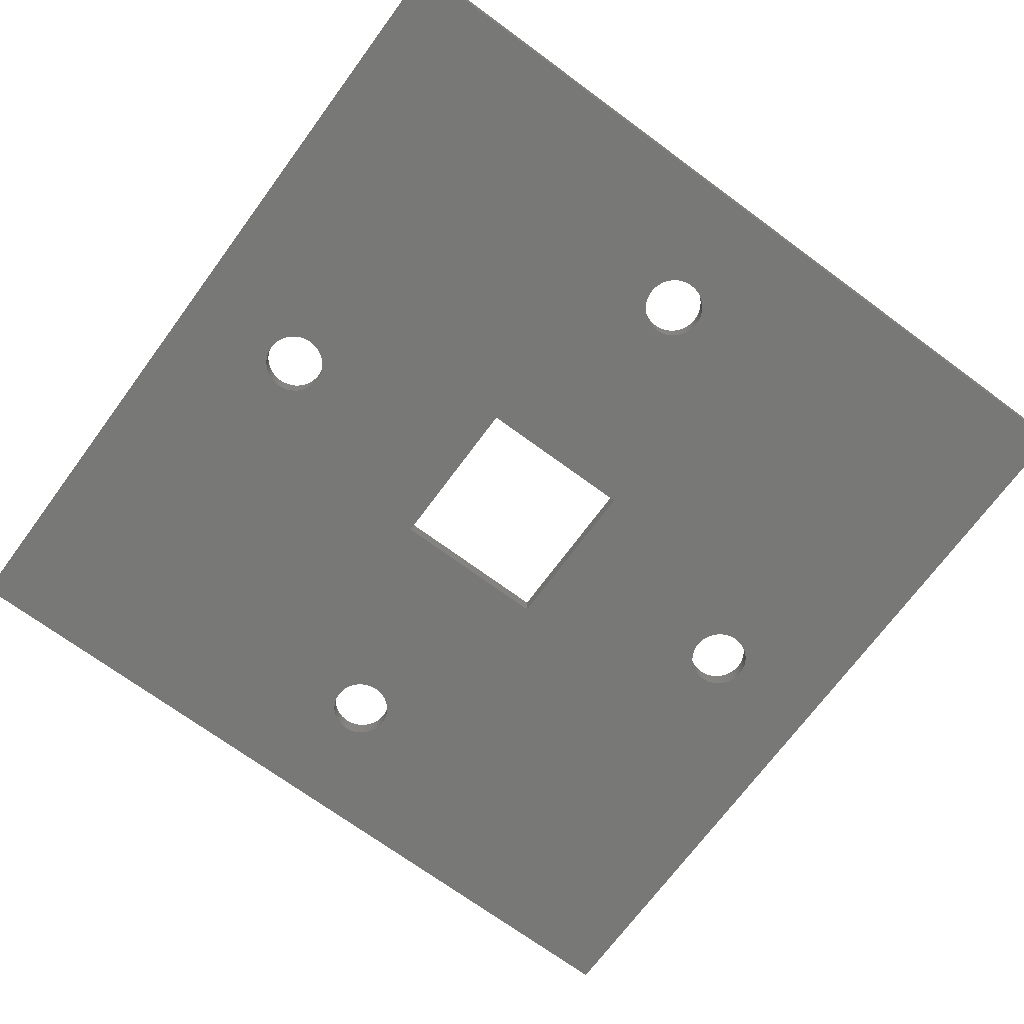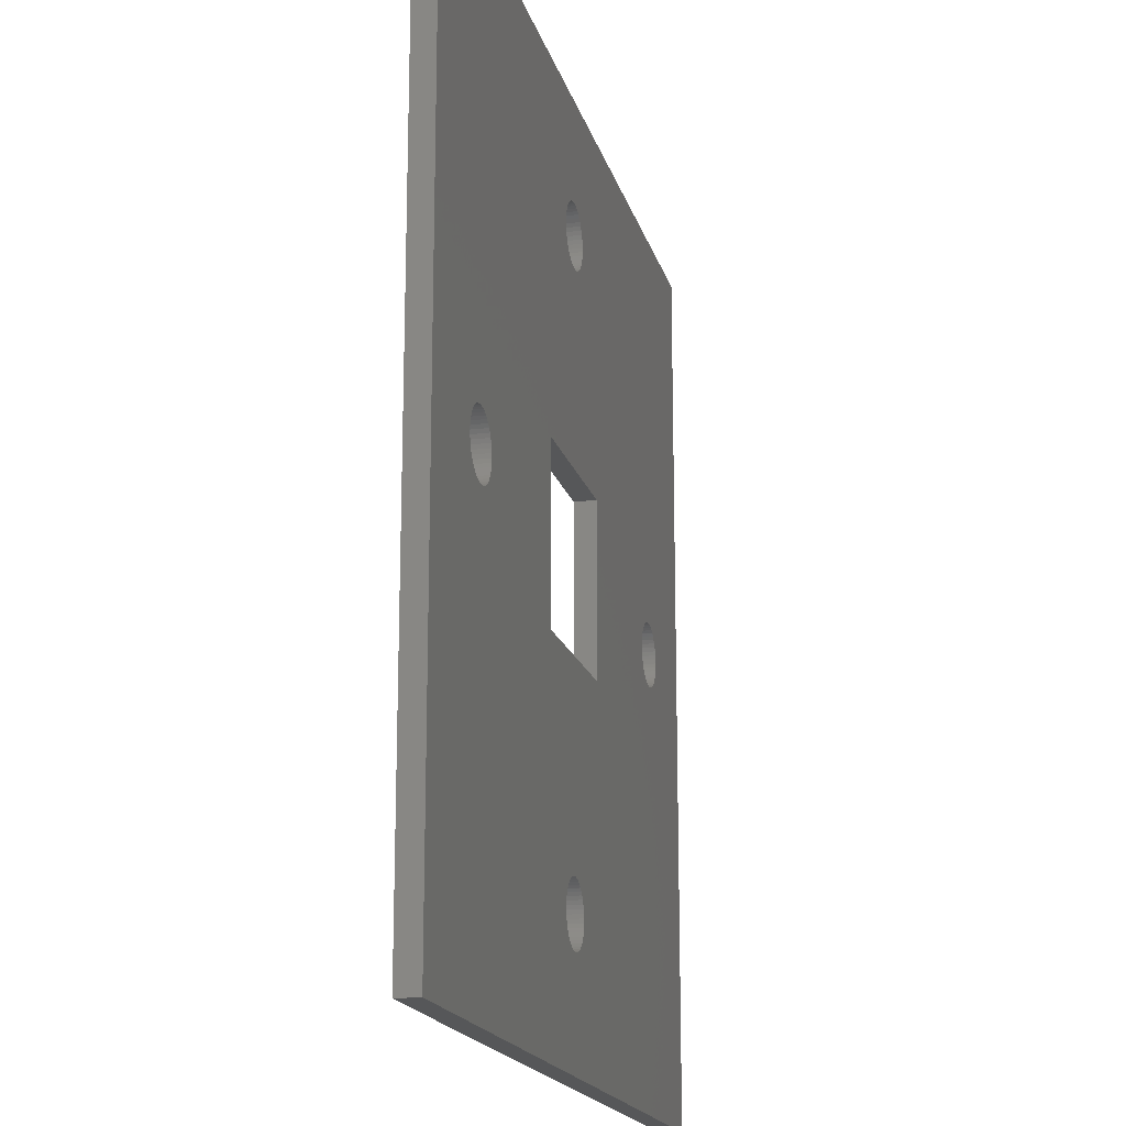
<metadata>
{"format":"stl","ext":"stl","renderer":"f3d","projection":"perspective","resolution":1024,"background":"white","views":[{"elev":-70.6,"azim":143.6,"up":"+Z"},{"elev":-17.5,"azim":103.7,"up":"+Y"}]}
</metadata>
<code>
# stl→obj: 416 verts, 848 faces
v 21.23 13.58 0
v 13.58 21.23 0
v 13.6 21.34 0
v 21.12 13.56 0
v 13.56 21.12 0
v 15.1 15.1 0
v 13.51 21.02 0
v 13.46 20.92 0
v 13.39 20.83 0
v 13.32 20.74 0
v 13.23 20.67 0
v 13.13 20.61 0
v 13.03 20.56 0
v 12.92 20.53 0
v 12.81 20.51 0
v 12.7 20.5 0
v 10.3 15.1 0
v 12.59 20.51 0
v 12.48 20.53 0
v 12.37 20.56 0
v 12.27 20.61 0
v 12.17 20.67 0
v 12.08 20.74 0
v 12.01 20.83 0
v 11.94 20.92 0
v 4.169 13.58 0
v 11.82 21.23 0
v 4.278 13.56 0
v 11.84 21.12 0
v 11.89 21.02 0
v 25.2 0.2 0
v 22.3 12.7 0
v 25.2 25.2 0
v 22.29 12.59 0
v 22.27 12.48 0
v 22.24 12.37 0
v 22.19 12.27 0
v 22.13 12.17 0
v 22.06 12.08 0
v 21.97 12.01 0
v 21.88 11.94 0
v 21.78 11.89 0
v 21.68 11.84 0
v 21.57 11.82 0
v 21.46 11.8 0
v 21.34 11.8 0
v 21.23 11.82 0
v 13.58 4.169 0
v 21.12 11.84 0
v 13.56 4.278 0
v 15.1 10.3 0
v 21.02 11.89 0
v 20.92 11.94 0
v 20.83 12.01 0
v 20.74 12.08 0
v 20.51 12.59 0
v 20.5 12.7 0
v 20.53 12.48 0
v 20.56 12.37 0
v 20.67 12.17 0
v 13.6 4.057 0
v 13.6 3.943 0
v 13.58 3.831 0
v 13.56 3.722 0
v 13.51 3.617 0
v 13.46 3.518 0
v 13.39 3.426 0
v 13.32 3.344 0
v 13.23 3.272 0
v 13.13 3.211 0
v 13.03 3.163 0
v 12.92 3.128 0
v 12.81 3.107 0
v 12.7 3.1 0
v 0.2 0.2 0
v 12.59 3.107 0
v 11.8 4.057 0
v 11.8 3.943 0
v 11.82 3.831 0
v 10.3 10.3 0
v 4.9 12.7 0
v 4.278 11.84 0
v 11.84 3.722 0
v 11.89 3.617 0
v 11.94 3.518 0
v 12.01 3.426 0
v 4.893 12.59 0
v 4.872 12.48 0
v 4.837 12.37 0
v 4.789 12.27 0
v 4.728 12.17 0
v 4.656 12.08 0
v 4.574 12.01 0
v 4.482 11.94 0
v 4.383 11.89 0
v 4.169 11.82 0
v 12.08 3.344 0
v 4.057 11.8 0
v 3.943 11.8 0
v 3.831 11.82 0
v 3.722 11.84 0
v 3.617 11.89 0
v 3.518 11.94 0
v 3.426 12.01 0
v 3.107 12.59 0
v 3.1 12.7 0
v 3.128 12.48 0
v 3.163 12.37 0
v 3.211 12.27 0
v 3.272 12.17 0
v 3.344 12.08 0
v 12.17 3.272 0
v 12.27 3.211 0
v 12.37 3.163 0
v 12.48 3.128 0
v 22.29 12.81 0
v 22.27 12.92 0
v 22.24 13.03 0
v 22.19 13.13 0
v 22.13 13.23 0
v 22.06 13.32 0
v 21.97 13.39 0
v 21.88 13.46 0
v 21.78 13.51 0
v 21.68 13.56 0
v 21.57 13.58 0
v 21.46 13.6 0
v 21.34 13.6 0
v 21.02 13.51 0
v 20.92 13.46 0
v 20.83 13.39 0
v 20.74 13.32 0
v 20.67 13.23 0
v 20.61 13.13 0
v 20.56 13.03 0
v 20.51 12.81 0
v 20.53 12.92 0
v 13.6 21.46 0
v 13.58 21.57 0
v 13.56 21.68 0
v 13.51 21.78 0
v 13.46 21.88 0
v 13.39 21.97 0
v 13.32 22.06 0
v 13.23 22.13 0
v 13.13 22.19 0
v 13.03 22.24 0
v 12.92 22.27 0
v 12.81 22.29 0
v 12.7 22.3 0
v 0.2 25.2 0
v 12.59 22.29 0
v 12.48 22.27 0
v 11.8 21.34 0
v 4.893 12.81 0
v 4.872 12.92 0
v 4.837 13.03 0
v 4.789 13.13 0
v 4.728 13.23 0
v 4.656 13.32 0
v 4.574 13.39 0
v 4.482 13.46 0
v 4.383 13.51 0
v 11.8 21.46 0
v 11.82 21.57 0
v 11.84 21.68 0
v 11.89 21.78 0
v 11.94 21.88 0
v 4.057 13.6 0
v 12.01 21.97 0
v 3.943 13.6 0
v 3.831 13.58 0
v 3.722 13.56 0
v 3.617 13.51 0
v 3.518 13.46 0
v 3.426 13.39 0
v 3.344 13.32 0
v 3.107 12.81 0
v 12.37 22.24 0
v 12.27 22.19 0
v 12.17 22.13 0
v 12.08 22.06 0
v 3.272 13.23 0
v 3.211 13.13 0
v 3.163 13.03 0
v 3.128 12.92 0
v 20.61 12.27 0
v 13.51 4.383 0
v 13.46 4.482 0
v 13.39 4.574 0
v 13.32 4.656 0
v 13.23 4.728 0
v 13.13 4.789 0
v 13.03 4.837 0
v 12.92 4.872 0
v 12.81 4.893 0
v 12.7 4.9 0
v 12.59 4.893 0
v 12.48 4.872 0
v 12.37 4.837 0
v 12.27 4.789 0
v 12.17 4.728 0
v 12.08 4.656 0
v 12.01 4.574 0
v 11.94 4.482 0
v 11.89 4.383 0
v 11.84 4.278 0
v 11.82 4.169 0
v 15.1 15.1 0.6
v 15.1 10.3 0.6
v 10.3 10.3 0.6
v 10.3 15.1 0.6
v 21.23 11.82 0.6
v 13.58 4.169 0.6
v 13.6 4.057 0.6
v 21.12 11.84 0.6
v 13.56 4.278 0.6
v 13.51 4.383 0.6
v 13.46 4.482 0.6
v 13.39 4.574 0.6
v 13.32 4.656 0.6
v 13.23 4.728 0.6
v 13.13 4.789 0.6
v 13.03 4.837 0.6
v 12.92 4.872 0.6
v 12.81 4.893 0.6
v 12.7 4.9 0.6
v 12.59 4.893 0.6
v 12.48 4.872 0.6
v 12.37 4.837 0.6
v 12.27 4.789 0.6
v 12.17 4.728 0.6
v 12.08 4.656 0.6
v 12.01 4.574 0.6
v 11.94 4.482 0.6
v 4.169 11.82 0.6
v 11.82 4.169 0.6
v 4.278 11.84 0.6
v 11.84 4.278 0.6
v 11.89 4.383 0.6
v 25.2 25.2 0.6
v 22.3 12.7 0.6
v 25.2 0.2 0.6
v 22.29 12.81 0.6
v 22.27 12.92 0.6
v 22.24 13.03 0.6
v 22.19 13.13 0.6
v 22.13 13.23 0.6
v 22.06 13.32 0.6
v 21.97 13.39 0.6
v 21.88 13.46 0.6
v 21.78 13.51 0.6
v 21.68 13.56 0.6
v 21.57 13.58 0.6
v 21.46 13.6 0.6
v 21.34 13.6 0.6
v 21.23 13.58 0.6
v 13.58 21.23 0.6
v 21.12 13.56 0.6
v 13.56 21.12 0.6
v 21.02 13.51 0.6
v 20.92 13.46 0.6
v 20.83 13.39 0.6
v 20.74 13.32 0.6
v 20.51 12.81 0.6
v 20.5 12.7 0.6
v 20.53 12.92 0.6
v 20.56 13.03 0.6
v 20.67 13.23 0.6
v 13.6 21.34 0.6
v 13.6 21.46 0.6
v 13.58 21.57 0.6
v 13.56 21.68 0.6
v 13.51 21.78 0.6
v 13.46 21.88 0.6
v 13.39 21.97 0.6
v 13.32 22.06 0.6
v 13.23 22.13 0.6
v 13.13 22.19 0.6
v 13.03 22.24 0.6
v 12.92 22.27 0.6
v 12.81 22.29 0.6
v 12.7 22.3 0.6
v 0.2 25.2 0.6
v 12.59 22.29 0.6
v 11.8 21.34 0.6
v 11.8 21.46 0.6
v 11.82 21.57 0.6
v 4.9 12.7 0.6
v 4.278 13.56 0.6
v 11.84 21.68 0.6
v 11.89 21.78 0.6
v 11.94 21.88 0.6
v 12.01 21.97 0.6
v 4.893 12.81 0.6
v 4.872 12.92 0.6
v 4.837 13.03 0.6
v 4.789 13.13 0.6
v 4.728 13.23 0.6
v 4.656 13.32 0.6
v 4.574 13.39 0.6
v 4.482 13.46 0.6
v 4.383 13.51 0.6
v 4.169 13.58 0.6
v 12.08 22.06 0.6
v 4.057 13.6 0.6
v 3.943 13.6 0.6
v 3.831 13.58 0.6
v 3.722 13.56 0.6
v 3.617 13.51 0.6
v 3.518 13.46 0.6
v 3.426 13.39 0.6
v 3.107 12.81 0.6
v 3.1 12.7 0.6
v 3.128 12.92 0.6
v 3.163 13.03 0.6
v 3.211 13.13 0.6
v 3.272 13.23 0.6
v 3.344 13.32 0.6
v 12.17 22.13 0.6
v 12.27 22.19 0.6
v 12.37 22.24 0.6
v 12.48 22.27 0.6
v 22.29 12.59 0.6
v 22.27 12.48 0.6
v 22.24 12.37 0.6
v 22.19 12.27 0.6
v 22.13 12.17 0.6
v 22.06 12.08 0.6
v 21.97 12.01 0.6
v 21.88 11.94 0.6
v 21.78 11.89 0.6
v 21.68 11.84 0.6
v 21.57 11.82 0.6
v 21.46 11.8 0.6
v 21.34 11.8 0.6
v 21.02 11.89 0.6
v 20.92 11.94 0.6
v 20.83 12.01 0.6
v 20.74 12.08 0.6
v 20.67 12.17 0.6
v 20.61 12.27 0.6
v 20.56 12.37 0.6
v 20.51 12.59 0.6
v 20.53 12.48 0.6
v 13.6 3.943 0.6
v 13.58 3.831 0.6
v 13.56 3.722 0.6
v 13.51 3.617 0.6
v 13.46 3.518 0.6
v 13.39 3.426 0.6
v 13.32 3.344 0.6
v 13.23 3.272 0.6
v 13.13 3.211 0.6
v 13.03 3.163 0.6
v 12.92 3.128 0.6
v 12.81 3.107 0.6
v 12.7 3.1 0.6
v 0.2 0.2 0.6
v 12.59 3.107 0.6
v 12.48 3.128 0.6
v 11.8 4.057 0.6
v 4.893 12.59 0.6
v 4.872 12.48 0.6
v 4.837 12.37 0.6
v 4.789 12.27 0.6
v 4.728 12.17 0.6
v 4.656 12.08 0.6
v 4.574 12.01 0.6
v 4.482 11.94 0.6
v 4.383 11.89 0.6
v 11.8 3.943 0.6
v 11.82 3.831 0.6
v 11.84 3.722 0.6
v 11.89 3.617 0.6
v 11.94 3.518 0.6
v 4.057 11.8 0.6
v 12.01 3.426 0.6
v 3.943 11.8 0.6
v 3.831 11.82 0.6
v 3.722 11.84 0.6
v 3.617 11.89 0.6
v 3.518 11.94 0.6
v 3.426 12.01 0.6
v 3.344 12.08 0.6
v 3.107 12.59 0.6
v 12.37 3.163 0.6
v 12.27 3.211 0.6
v 12.17 3.272 0.6
v 12.08 3.344 0.6
v 3.272 12.17 0.6
v 3.211 12.27 0.6
v 3.163 12.37 0.6
v 3.128 12.48 0.6
v 20.61 13.13 0.6
v 13.51 21.02 0.6
v 13.46 20.92 0.6
v 13.39 20.83 0.6
v 13.32 20.74 0.6
v 13.23 20.67 0.6
v 13.13 20.61 0.6
v 13.03 20.56 0.6
v 12.92 20.53 0.6
v 12.81 20.51 0.6
v 12.7 20.5 0.6
v 12.59 20.51 0.6
v 12.48 20.53 0.6
v 12.37 20.56 0.6
v 12.27 20.61 0.6
v 12.17 20.67 0.6
v 12.08 20.74 0.6
v 12.01 20.83 0.6
v 11.94 20.92 0.6
v 11.89 21.02 0.6
v 11.84 21.12 0.6
v 11.82 21.23 0.6
f 1 2 3
f 4 5 2
f 6 7 5
f 6 8 7
f 6 9 8
f 6 10 9
f 6 11 10
f 6 12 11
f 6 13 12
f 6 14 13
f 6 15 14
f 6 16 15
f 17 16 6
f 16 17 18
f 18 17 19
f 19 17 20
f 20 17 21
f 21 17 22
f 22 17 23
f 23 17 24
f 24 17 25
f 26 27 28
f 29 28 27
f 28 29 17
f 30 17 29
f 25 17 30
f 31 32 33
f 31 34 32
f 31 35 34
f 31 36 35
f 31 37 36
f 31 38 37
f 31 39 38
f 31 40 39
f 31 41 40
f 31 42 41
f 31 43 42
f 31 44 43
f 31 45 44
f 31 46 45
f 31 47 46
f 48 47 31
f 47 48 49
f 50 49 48
f 51 49 50
f 49 51 52
f 52 51 53
f 53 51 54
f 54 51 55
f 56 51 57
f 58 51 56
f 59 51 58
f 55 51 60
f 61 31 62
f 31 63 62
f 31 64 63
f 31 65 64
f 31 66 65
f 31 67 66
f 31 68 67
f 31 69 68
f 31 70 69
f 31 71 70
f 31 72 71
f 31 73 72
f 31 74 73
f 75 74 31
f 74 75 76
f 75 77 78
f 75 78 79
f 80 81 17
f 77 82 80
f 75 79 83
f 75 83 84
f 75 84 85
f 75 85 86
f 80 87 81
f 80 88 87
f 80 89 88
f 80 90 89
f 80 91 90
f 80 92 91
f 80 93 92
f 80 94 93
f 80 95 94
f 80 82 95
f 77 96 82
f 77 75 96
f 75 86 97
f 96 75 98
f 98 75 99
f 99 75 100
f 100 75 101
f 101 75 102
f 102 75 103
f 103 75 104
f 105 75 106
f 107 75 105
f 108 75 107
f 109 75 108
f 110 75 109
f 111 75 110
f 104 75 111
f 112 75 97
f 113 75 112
f 114 75 113
f 115 75 114
f 76 75 115
f 116 33 32
f 117 33 116
f 118 33 117
f 119 33 118
f 120 33 119
f 121 33 120
f 122 33 121
f 123 33 122
f 124 33 123
f 125 33 124
f 126 33 125
f 127 33 126
f 128 33 127
f 1 33 128
f 2 1 4
f 6 4 129
f 6 129 130
f 6 130 131
f 6 131 132
f 6 132 133
f 6 133 134
f 6 134 135
f 6 57 51
f 57 6 136
f 136 6 137
f 137 6 135
f 5 4 6
f 1 3 33
f 138 33 3
f 139 33 138
f 140 33 139
f 141 33 140
f 142 33 141
f 143 33 142
f 144 33 143
f 145 33 144
f 146 33 145
f 147 33 146
f 148 33 147
f 149 33 148
f 150 33 149
f 151 150 152
f 151 152 153
f 27 26 154
f 155 17 81
f 156 17 155
f 157 17 156
f 158 17 157
f 159 17 158
f 160 17 159
f 161 17 160
f 162 17 161
f 163 17 162
f 28 17 163
f 151 154 26
f 154 151 164
f 164 151 165
f 165 151 166
f 166 151 167
f 167 151 168
f 151 26 169
f 168 151 170
f 151 169 171
f 151 171 172
f 151 172 173
f 151 173 174
f 151 174 175
f 151 175 176
f 151 176 177
f 151 106 75
f 106 151 178
f 150 151 33
f 179 151 153
f 180 151 179
f 181 151 180
f 182 151 181
f 170 151 182
f 183 151 177
f 184 151 183
f 185 151 184
f 186 151 185
f 178 151 186
f 48 31 61
f 187 51 59
f 60 51 187
f 188 51 50
f 189 51 188
f 190 51 189
f 191 51 190
f 192 51 191
f 193 51 192
f 194 51 193
f 195 51 194
f 196 51 195
f 197 51 196
f 80 197 198
f 80 198 199
f 80 199 200
f 80 200 201
f 80 201 202
f 80 202 203
f 80 203 204
f 80 204 205
f 80 205 206
f 197 80 51
f 207 80 206
f 208 80 207
f 80 208 77
f 51 209 6
f 209 51 210
f 211 17 212
f 17 211 80
f 17 209 212
f 209 17 6
f 51 211 210
f 211 51 80
f 213 214 215
f 216 217 214
f 210 218 217
f 210 219 218
f 210 220 219
f 210 221 220
f 210 222 221
f 210 223 222
f 210 224 223
f 210 225 224
f 210 226 225
f 210 227 226
f 211 227 210
f 227 211 228
f 228 211 229
f 229 211 230
f 230 211 231
f 231 211 232
f 232 211 233
f 233 211 234
f 234 211 235
f 236 237 238
f 239 238 237
f 238 239 211
f 240 211 239
f 235 211 240
f 241 242 243
f 241 244 242
f 241 245 244
f 241 246 245
f 241 247 246
f 241 248 247
f 241 249 248
f 241 250 249
f 241 251 250
f 241 252 251
f 241 253 252
f 241 254 253
f 241 255 254
f 241 256 255
f 241 257 256
f 258 257 241
f 257 258 259
f 260 259 258
f 209 259 260
f 259 209 261
f 261 209 262
f 262 209 263
f 263 209 264
f 265 209 266
f 267 209 265
f 268 209 267
f 264 209 269
f 270 241 271
f 241 272 271
f 241 273 272
f 241 274 273
f 241 275 274
f 241 276 275
f 241 277 276
f 241 278 277
f 241 279 278
f 241 280 279
f 241 281 280
f 241 282 281
f 241 283 282
f 284 283 241
f 283 284 285
f 284 286 287
f 284 287 288
f 212 289 211
f 286 290 212
f 284 288 291
f 284 291 292
f 284 292 293
f 284 293 294
f 212 295 289
f 212 296 295
f 212 297 296
f 212 298 297
f 212 299 298
f 212 300 299
f 212 301 300
f 212 302 301
f 212 303 302
f 212 290 303
f 286 304 290
f 286 284 304
f 284 294 305
f 304 284 306
f 306 284 307
f 307 284 308
f 308 284 309
f 309 284 310
f 310 284 311
f 311 284 312
f 313 284 314
f 315 284 313
f 316 284 315
f 317 284 316
f 318 284 317
f 319 284 318
f 312 284 319
f 320 284 305
f 321 284 320
f 322 284 321
f 323 284 322
f 285 284 323
f 324 243 242
f 325 243 324
f 326 243 325
f 327 243 326
f 328 243 327
f 329 243 328
f 330 243 329
f 331 243 330
f 332 243 331
f 333 243 332
f 334 243 333
f 335 243 334
f 336 243 335
f 213 243 336
f 214 213 216
f 210 216 337
f 210 337 338
f 210 338 339
f 210 339 340
f 210 340 341
f 210 341 342
f 210 342 343
f 210 266 209
f 266 210 344
f 344 210 345
f 345 210 343
f 217 216 210
f 213 215 243
f 346 243 215
f 347 243 346
f 348 243 347
f 349 243 348
f 350 243 349
f 351 243 350
f 352 243 351
f 353 243 352
f 354 243 353
f 355 243 354
f 356 243 355
f 357 243 356
f 358 243 357
f 359 358 360
f 359 360 361
f 237 236 362
f 363 211 289
f 364 211 363
f 365 211 364
f 366 211 365
f 367 211 366
f 368 211 367
f 369 211 368
f 370 211 369
f 371 211 370
f 238 211 371
f 359 362 236
f 362 359 372
f 372 359 373
f 373 359 374
f 374 359 375
f 375 359 376
f 359 236 377
f 376 359 378
f 359 377 379
f 359 379 380
f 359 380 381
f 359 381 382
f 359 382 383
f 359 383 384
f 359 384 385
f 359 314 284
f 314 359 386
f 358 359 243
f 387 359 361
f 388 359 387
f 389 359 388
f 390 359 389
f 378 359 390
f 391 359 385
f 392 359 391
f 393 359 392
f 394 359 393
f 386 359 394
f 258 241 270
f 395 209 268
f 269 209 395
f 396 209 260
f 397 209 396
f 398 209 397
f 399 209 398
f 400 209 399
f 401 209 400
f 402 209 401
f 403 209 402
f 404 209 403
f 405 209 404
f 212 405 406
f 212 406 407
f 212 407 408
f 212 408 409
f 212 409 410
f 212 410 411
f 212 411 412
f 212 412 413
f 212 413 414
f 405 212 209
f 415 212 414
f 416 212 415
f 212 416 286
f 313 186 315
f 186 313 178
f 95 238 371
f 238 95 82
f 162 301 302
f 301 162 161
f 159 300 160
f 300 159 299
f 157 298 158
f 298 157 297
f 315 185 316
f 185 315 186
f 88 363 87
f 363 88 364
f 317 183 318
f 183 317 184
f 92 369 368
f 369 92 93
f 155 296 156
f 296 155 295
f 96 377 236
f 377 96 98
f 98 379 377
f 379 98 99
f 82 236 238
f 236 82 96
f 90 365 89
f 365 90 366
f 172 307 308
f 307 172 171
f 175 310 311
f 310 175 174
f 92 367 91
f 367 92 368
f 385 110 391
f 110 385 111
f 81 295 155
f 295 81 289
f 386 106 314
f 106 386 105
f 161 300 301
f 300 161 160
f 87 289 81
f 289 87 363
f 156 297 157
f 297 156 296
f 28 303 290
f 303 28 163
f 173 308 309
f 308 173 172
f 163 302 303
f 302 163 162
f 314 178 313
f 178 314 106
f 104 385 384
f 385 104 111
f 101 382 381
f 382 101 102
f 26 290 304
f 290 26 28
f 91 366 90
f 366 91 367
f 176 311 312
f 311 176 175
f 392 108 393
f 108 392 109
f 169 304 306
f 304 169 26
f 174 309 310
f 309 174 173
f 391 109 392
f 109 391 110
f 171 306 307
f 306 171 169
f 316 184 317
f 184 316 185
f 393 107 394
f 107 393 108
f 99 380 379
f 380 99 100
f 318 177 319
f 177 318 183
f 158 299 159
f 299 158 298
f 177 312 319
f 312 177 176
f 94 371 370
f 371 94 95
f 93 370 369
f 370 93 94
f 102 383 382
f 383 102 103
f 103 384 383
f 384 103 104
f 89 364 88
f 364 89 365
f 394 105 386
f 105 394 107
f 100 381 380
f 381 100 101
f 35 324 34
f 324 35 325
f 129 259 261
f 259 129 4
f 53 339 338
f 339 53 54
f 340 60 341
f 60 340 55
f 342 59 343
f 59 342 187
f 36 325 35
f 325 36 326
f 265 137 267
f 137 265 136
f 38 327 37
f 327 38 328
f 132 263 264
f 263 132 131
f 345 56 344
f 56 345 58
f 1 256 257
f 256 1 128
f 128 255 256
f 255 128 127
f 4 257 259
f 257 4 1
f 268 134 395
f 134 268 135
f 44 335 334
f 335 44 45
f 41 332 331
f 332 41 42
f 269 132 264
f 132 269 133
f 120 249 121
f 249 120 248
f 344 57 266
f 57 344 56
f 32 244 116
f 244 32 242
f 54 340 339
f 340 54 55
f 266 136 265
f 136 266 57
f 343 58 345
f 58 343 59
f 49 337 216
f 337 49 52
f 43 334 333
f 334 43 44
f 52 338 337
f 338 52 53
f 34 242 32
f 242 34 324
f 122 249 250
f 249 122 121
f 125 252 253
f 252 125 124
f 47 216 213
f 216 47 49
f 395 133 269
f 133 395 134
f 40 331 330
f 331 40 41
f 118 247 119
f 247 118 246
f 46 213 336
f 213 46 47
f 42 333 332
f 333 42 43
f 119 248 120
f 248 119 247
f 45 336 335
f 336 45 46
f 37 326 36
f 326 37 327
f 117 246 118
f 246 117 245
f 127 254 255
f 254 127 126
f 39 328 38
f 328 39 329
f 341 187 342
f 187 341 60
f 39 330 329
f 330 39 40
f 130 261 262
f 261 130 129
f 131 262 263
f 262 131 130
f 124 251 252
f 251 124 123
f 123 250 251
f 250 123 122
f 267 135 268
f 135 267 137
f 116 245 117
f 245 116 244
f 126 253 254
f 253 126 125
f 76 361 360
f 361 76 115
f 50 218 188
f 218 50 217
f 235 204 234
f 204 235 205
f 203 232 233
f 232 203 202
f 201 230 231
f 230 201 200
f 115 387 361
f 387 115 114
f 196 225 226
f 225 196 195
f 113 389 388
f 389 113 112
f 190 221 191
f 221 190 220
f 199 228 229
f 228 199 198
f 61 214 48
f 214 61 215
f 62 215 61
f 215 62 346
f 48 217 50
f 217 48 214
f 194 223 224
f 223 194 193
f 373 78 372
f 78 373 79
f 376 84 375
f 84 376 85
f 192 221 222
f 221 192 191
f 68 353 352
f 353 68 69
f 198 227 228
f 227 198 197
f 73 358 357
f 358 73 74
f 234 203 233
f 203 234 204
f 197 226 227
f 226 197 196
f 200 229 230
f 229 200 199
f 239 206 240
f 206 239 207
f 374 79 373
f 79 374 83
f 240 205 235
f 205 240 206
f 74 360 358
f 360 74 76
f 68 351 67
f 351 68 352
f 65 348 64
f 348 65 349
f 237 207 239
f 207 237 208
f 193 222 223
f 222 193 192
f 378 85 376
f 85 378 86
f 70 355 354
f 355 70 71
f 362 208 237
f 208 362 77
f 375 83 374
f 83 375 84
f 69 354 353
f 354 69 70
f 372 77 362
f 77 372 78
f 114 388 387
f 388 114 113
f 71 356 355
f 356 71 72
f 63 346 62
f 346 63 347
f 112 390 389
f 390 112 97
f 202 231 232
f 231 202 201
f 390 86 378
f 86 390 97
f 188 219 189
f 219 188 218
f 189 220 190
f 220 189 219
f 66 349 65
f 349 66 350
f 67 350 66
f 350 67 351
f 195 224 225
f 224 195 194
f 72 357 356
f 357 72 73
f 64 347 63
f 347 64 348
f 149 281 282
f 281 149 148
f 414 29 415
f 29 414 30
f 9 397 8
f 397 9 398
f 10 400 399
f 400 10 11
f 12 402 401
f 402 12 13
f 148 280 281
f 280 148 147
f 18 407 406
f 407 18 19
f 146 278 279
f 278 146 145
f 411 24 412
f 24 411 23
f 14 404 403
f 404 14 15
f 416 154 286
f 154 416 27
f 286 164 287
f 164 286 154
f 415 27 416
f 27 415 29
f 20 409 408
f 409 20 21
f 138 272 139
f 272 138 271
f 141 275 142
f 275 141 274
f 22 411 410
f 411 22 23
f 182 320 305
f 320 182 181
f 15 405 404
f 405 15 16
f 152 283 285
f 283 152 150
f 10 398 9
f 398 10 399
f 16 406 405
f 406 16 18
f 13 403 402
f 403 13 14
f 7 260 5
f 260 7 396
f 139 273 140
f 273 139 272
f 8 396 7
f 396 8 397
f 150 282 283
f 282 150 149
f 294 182 305
f 182 294 170
f 291 167 292
f 167 291 166
f 5 258 2
f 258 5 260
f 21 410 409
f 410 21 22
f 142 276 143
f 276 142 275
f 180 322 321
f 322 180 179
f 2 270 3
f 270 2 258
f 140 274 141
f 274 140 273
f 181 321 320
f 321 181 180
f 3 271 138
f 271 3 270
f 147 279 280
f 279 147 146
f 179 323 322
f 323 179 153
f 287 165 288
f 165 287 164
f 145 277 278
f 277 145 144
f 11 401 400
f 401 11 12
f 143 277 144
f 277 143 276
f 413 30 414
f 30 413 25
f 412 25 413
f 25 412 24
f 292 168 293
f 168 292 167
f 293 170 294
f 170 293 168
f 19 408 407
f 408 19 20
f 153 285 323
f 285 153 152
f 288 166 291
f 166 288 165
f 75 243 359
f 243 75 31
f 33 284 241
f 284 33 151
f 75 284 151
f 284 75 359
f 243 33 241
f 33 243 31

</code>
